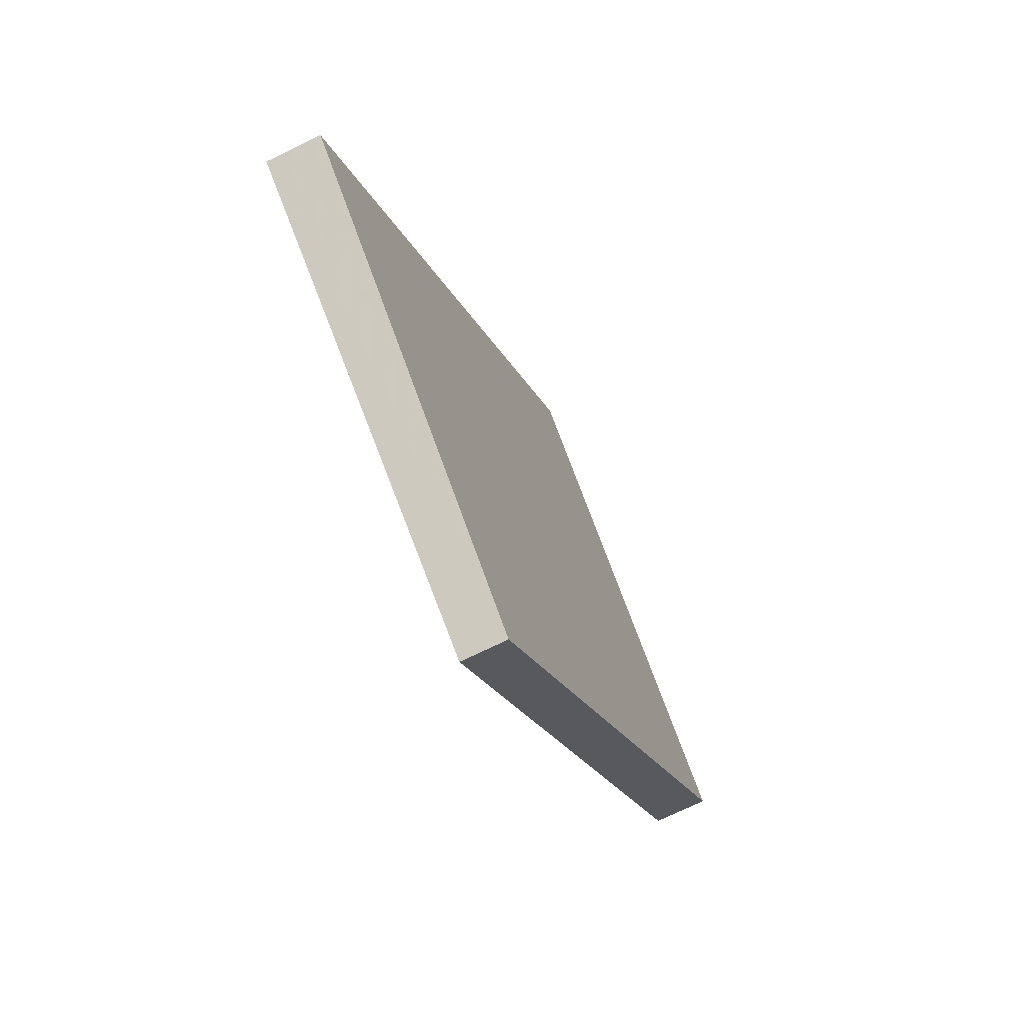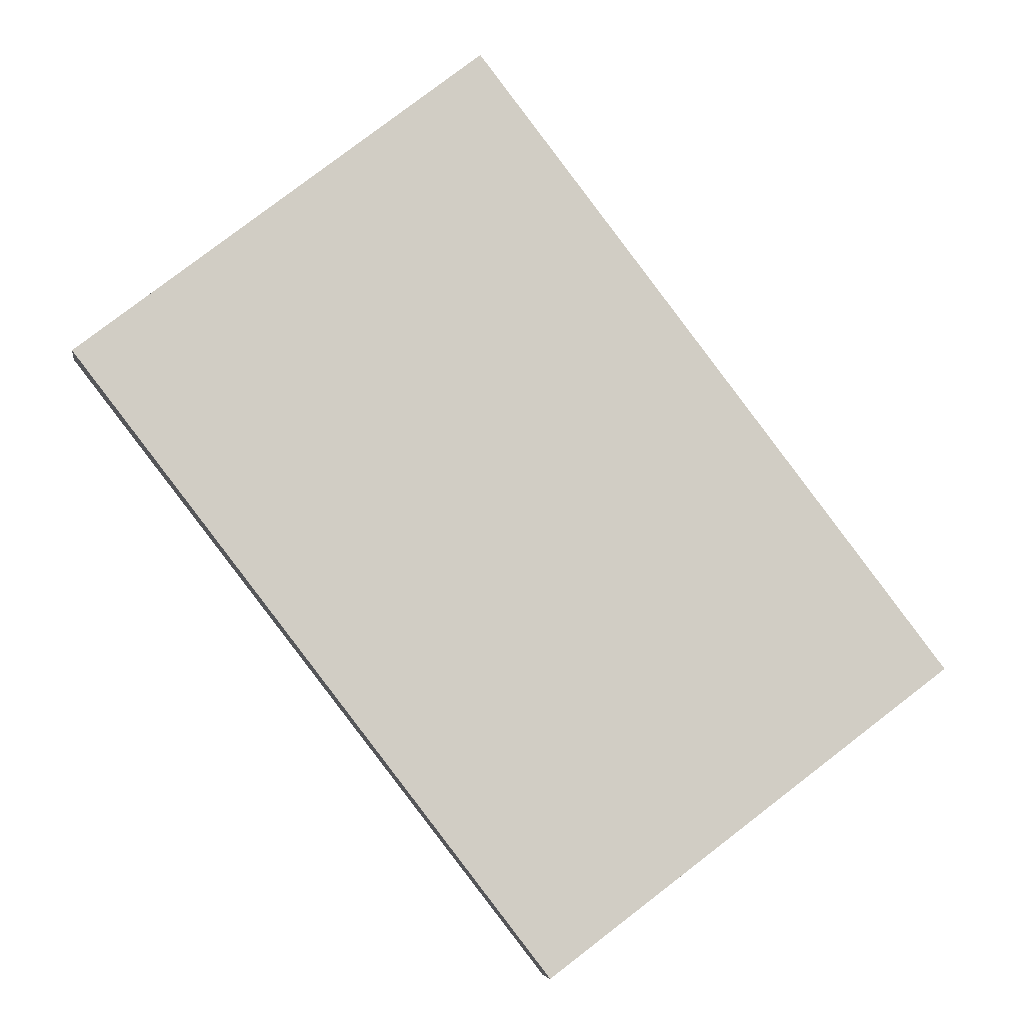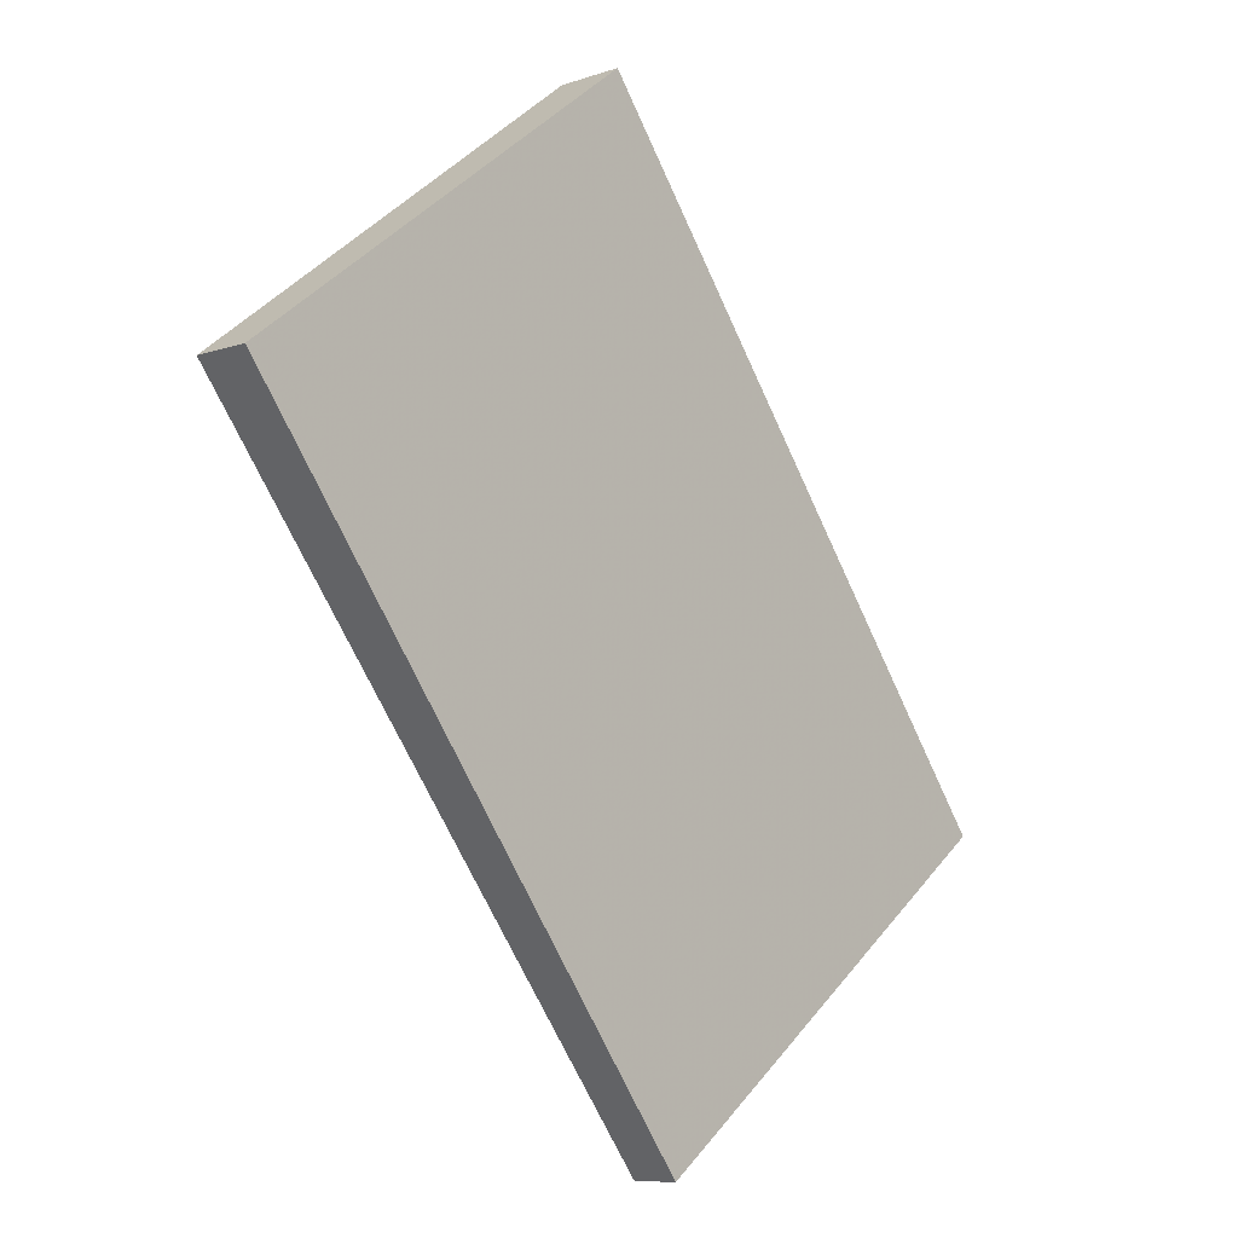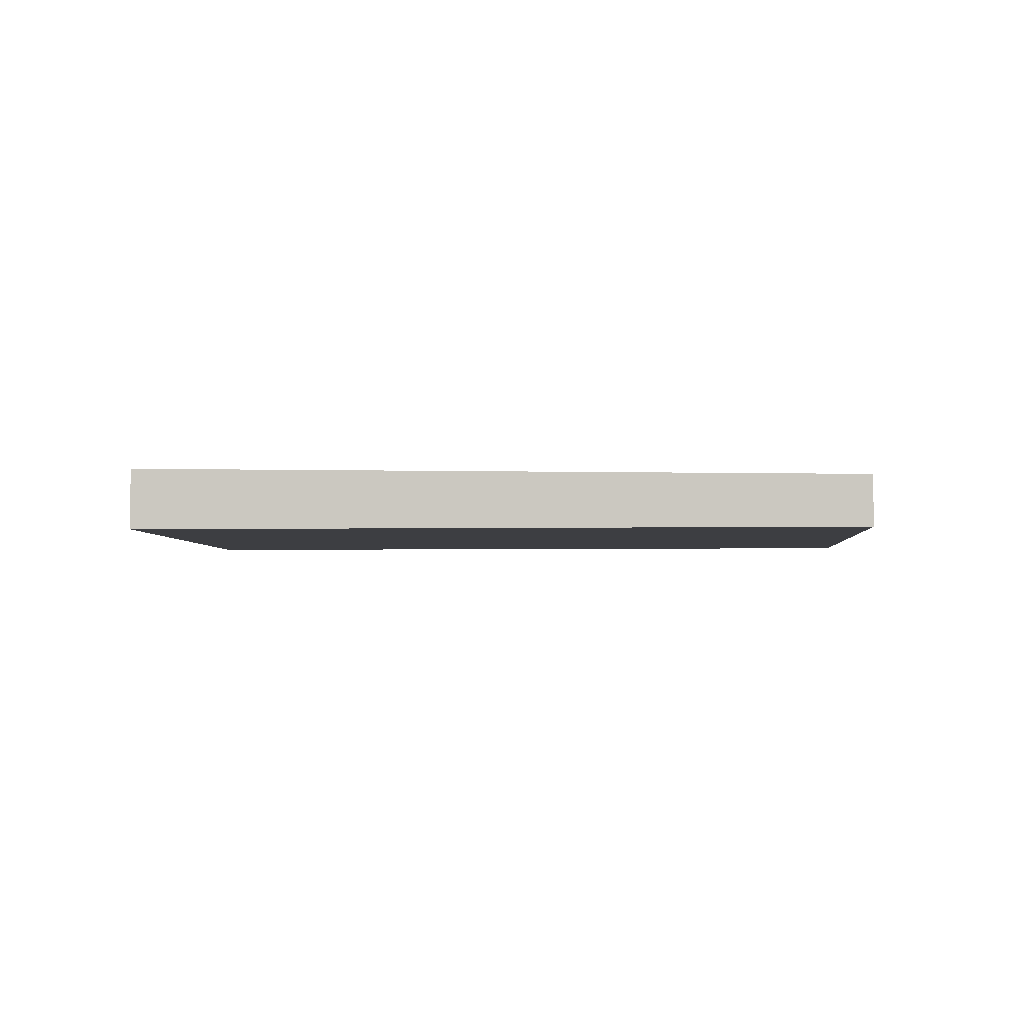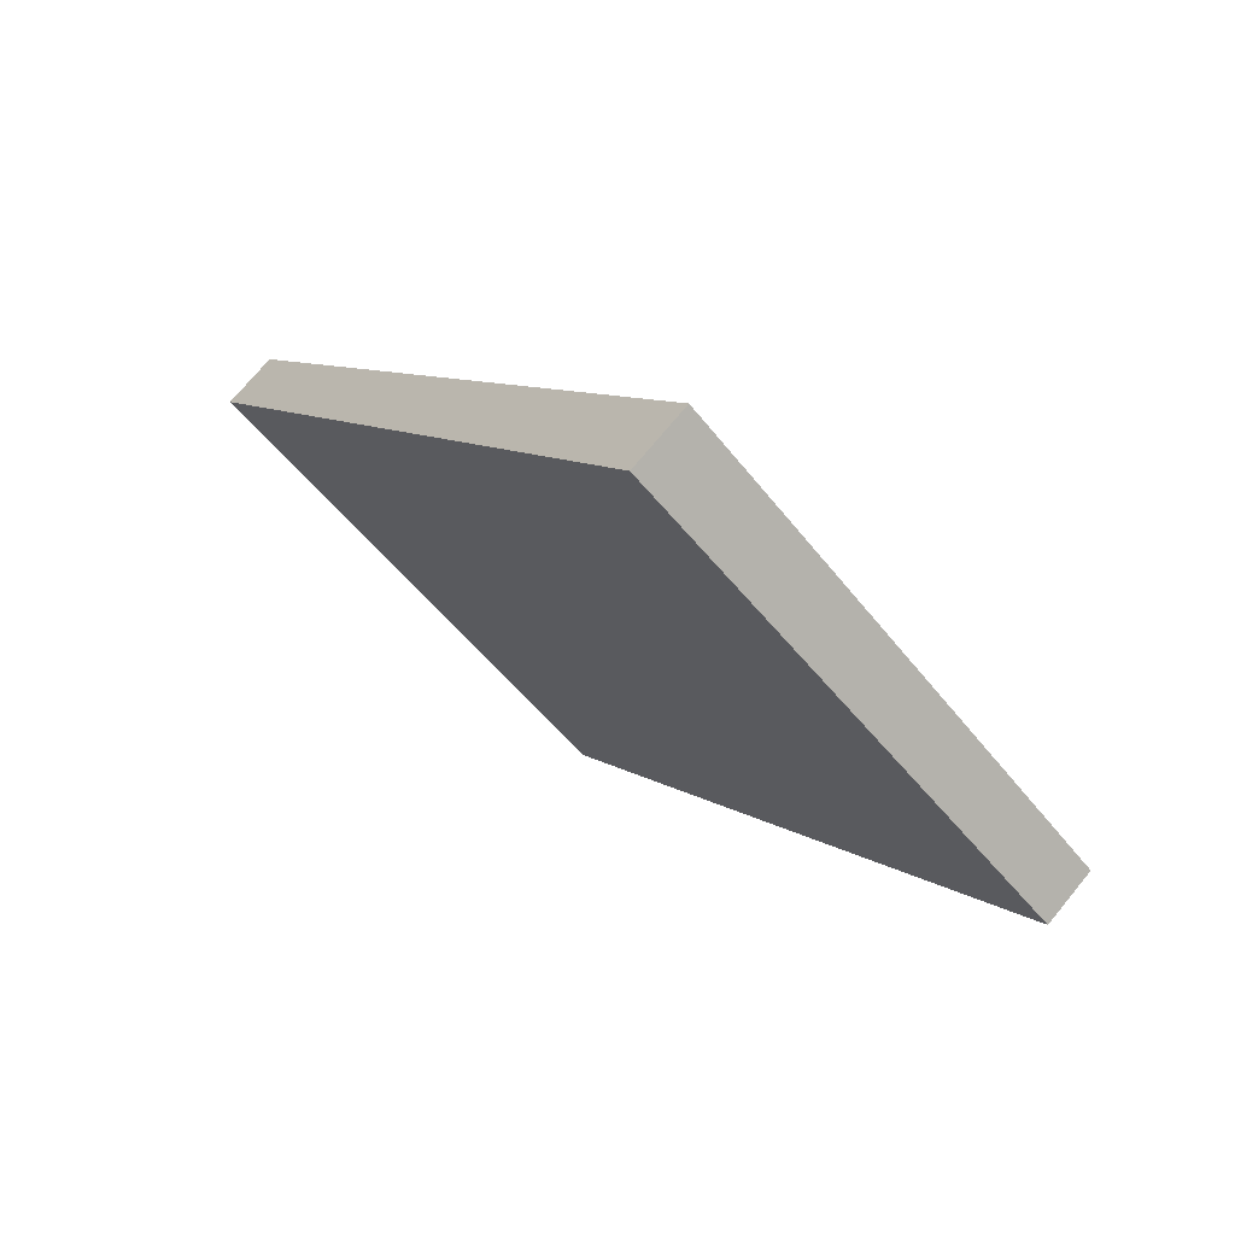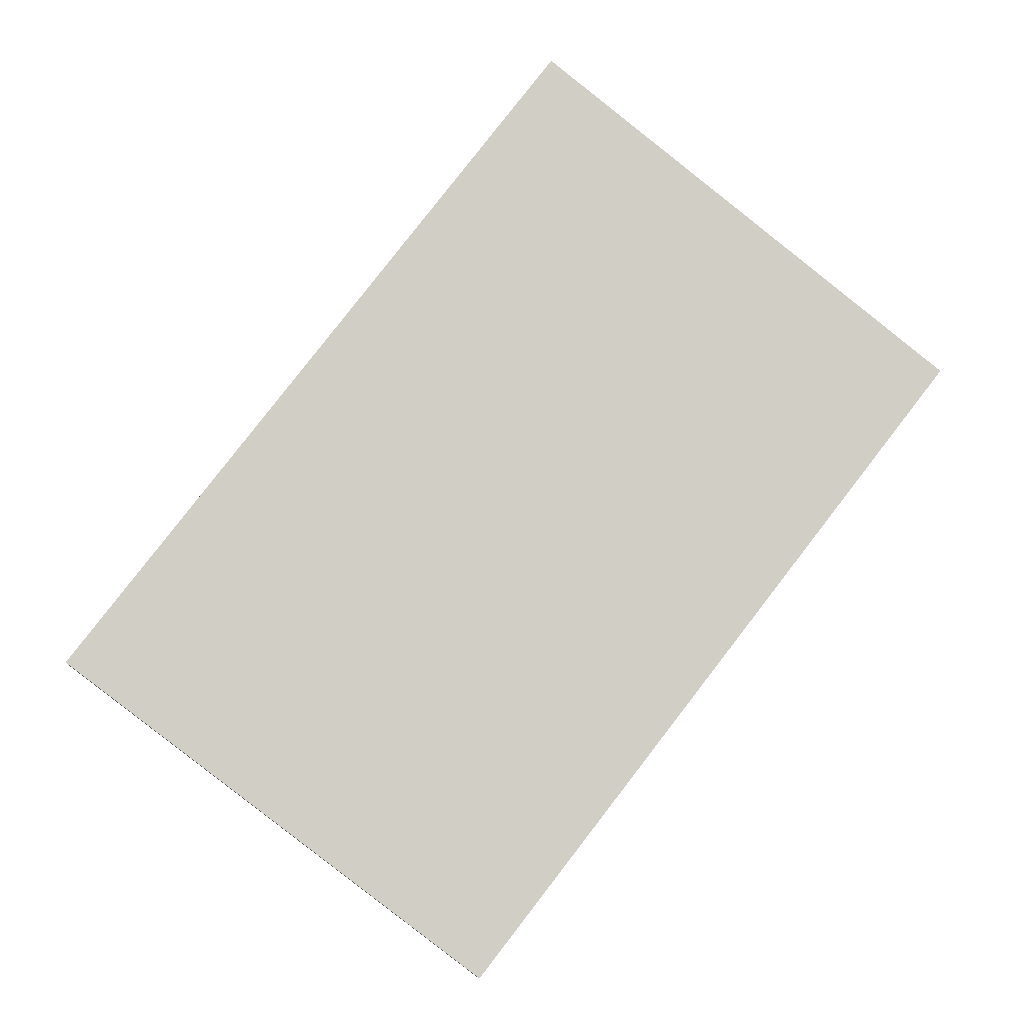
<metadata>
{"format":"obj","ext":"obj","renderer":"f3d","projection":"perspective","resolution":1024,"background":"white","views":[{"elev":-72.5,"azim":-64.0,"up":"+Y"},{"elev":-6.1,"azim":171.7,"up":"+Y"},{"elev":-8.9,"azim":132.3,"up":"+Y"},{"elev":-3.5,"azim":-123.8,"up":"+Z"},{"elev":71.6,"azim":39.2,"up":"+Y"},{"elev":-7.8,"azim":-5.5,"up":"+Y"}]}
</metadata>
<code>
v -2448 -406.8 0.1759
v -2449 -405.6 0.2129
v -2447 -403.2 0.2501
v -2446 -404.4 0.2126
v -2449 -405.6 0.2129
v -2448 -406.8 0.1759
v -2448 -406.8 0
v -2449 -405.6 0
v -2447 -403.2 0.2501
v -2449 -405.6 0.2129
v -2449 -405.6 0
v -2447 -403.2 0
v -2446 -404.4 0.2126
v -2447 -403.2 0.2501
v -2447 -403.2 0
v -2446 -404.4 0
v -2448 -406.8 0.1759
v -2446 -404.4 0.2126
v -2446 -404.4 0
v -2448 -406.8 0
v -2448 -406.8 0
v -2449 -405.6 0
v -2447 -403.2 0
v -2446 -404.4 0
f 2 3 4 1
f 6 7 8 5
f 10 11 12 9
f 14 15 16 13
f 18 19 20 17
f 22 23 24 21

</code>
